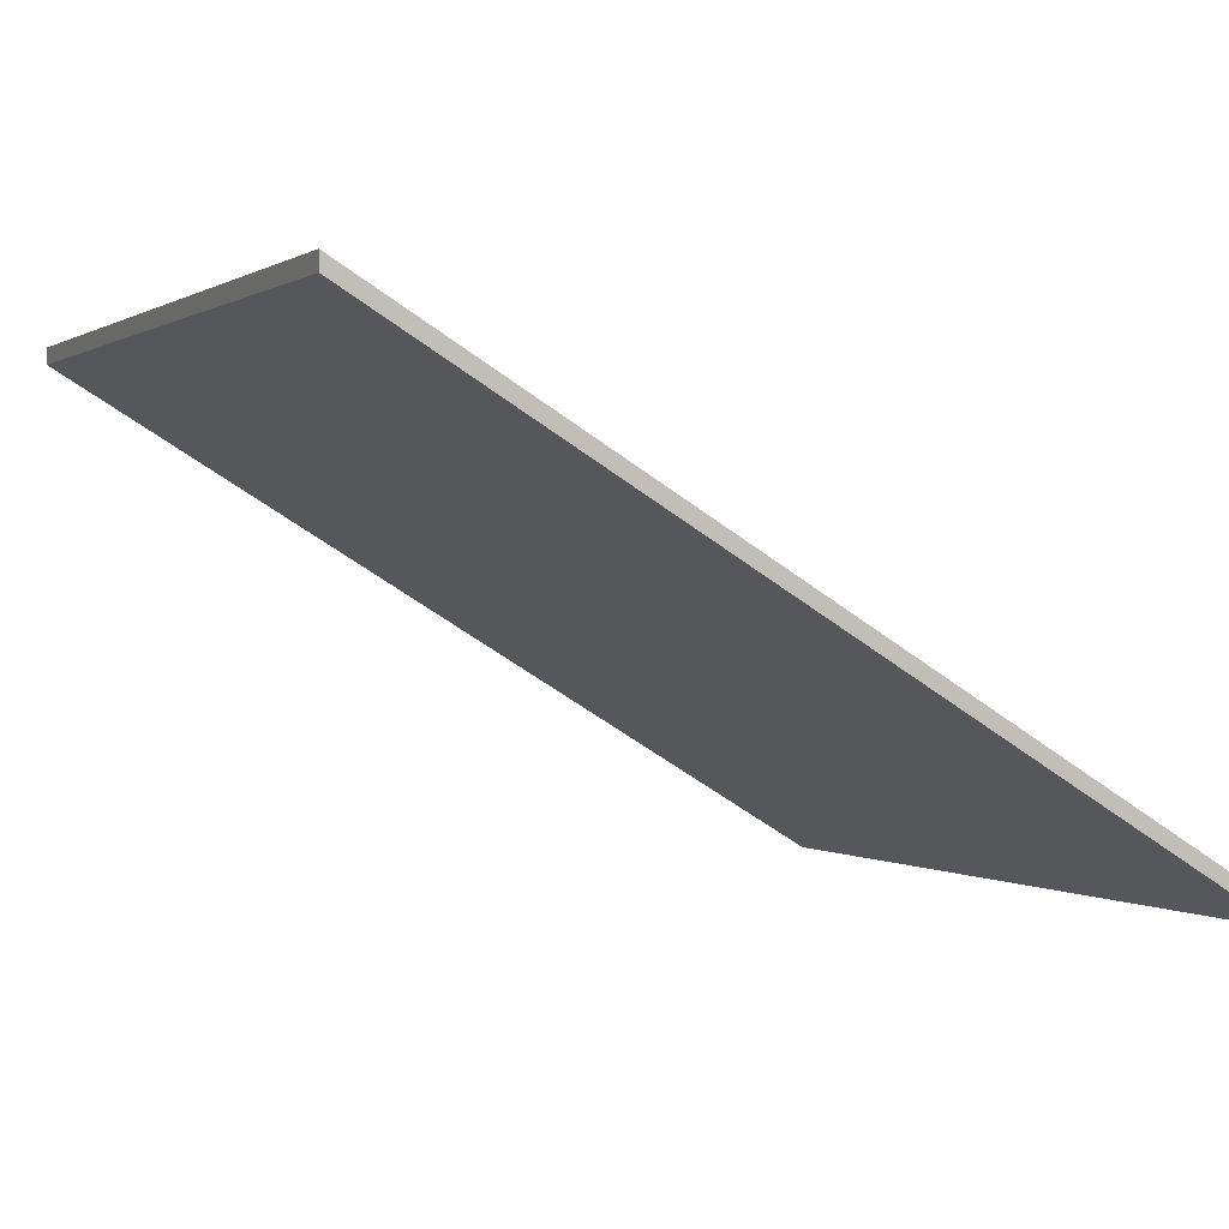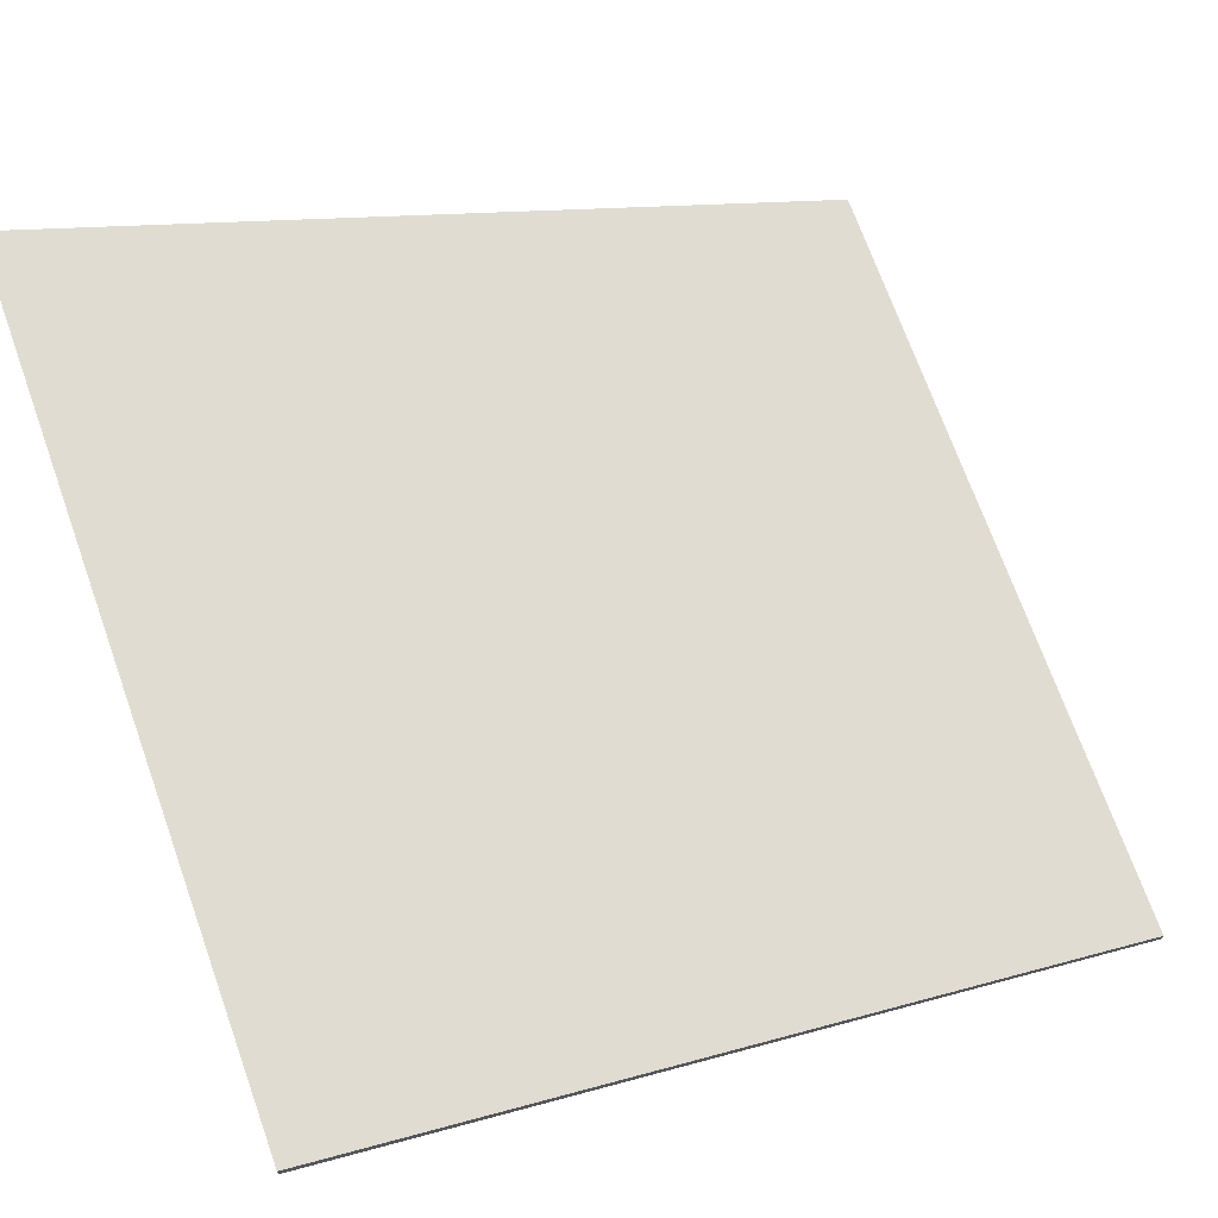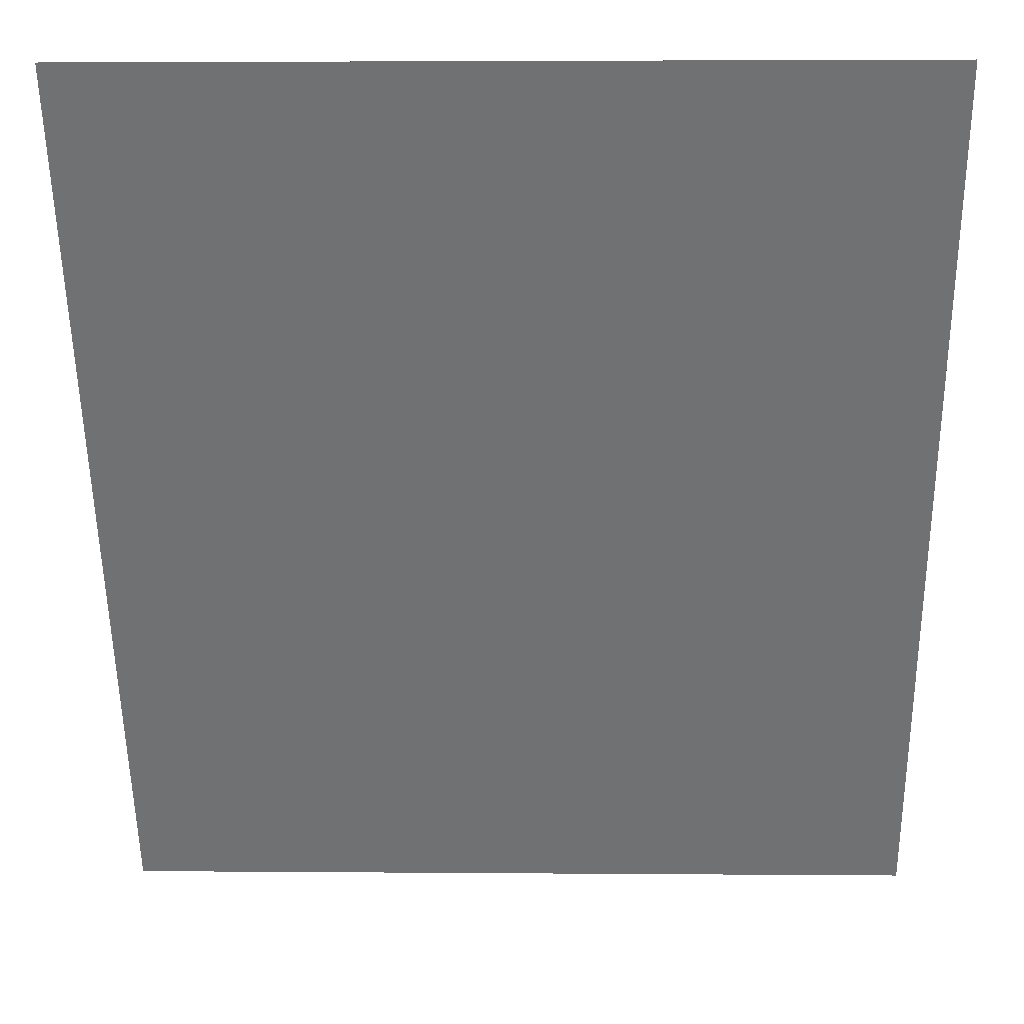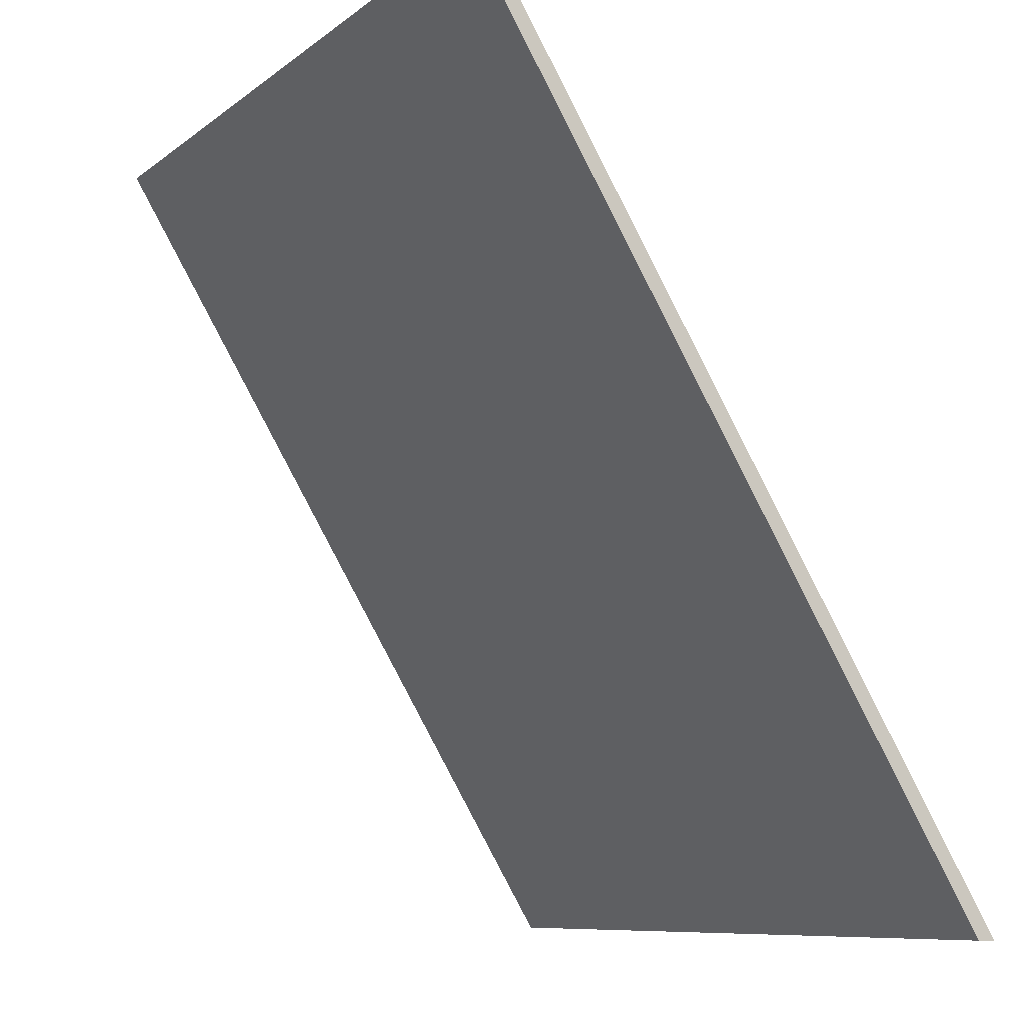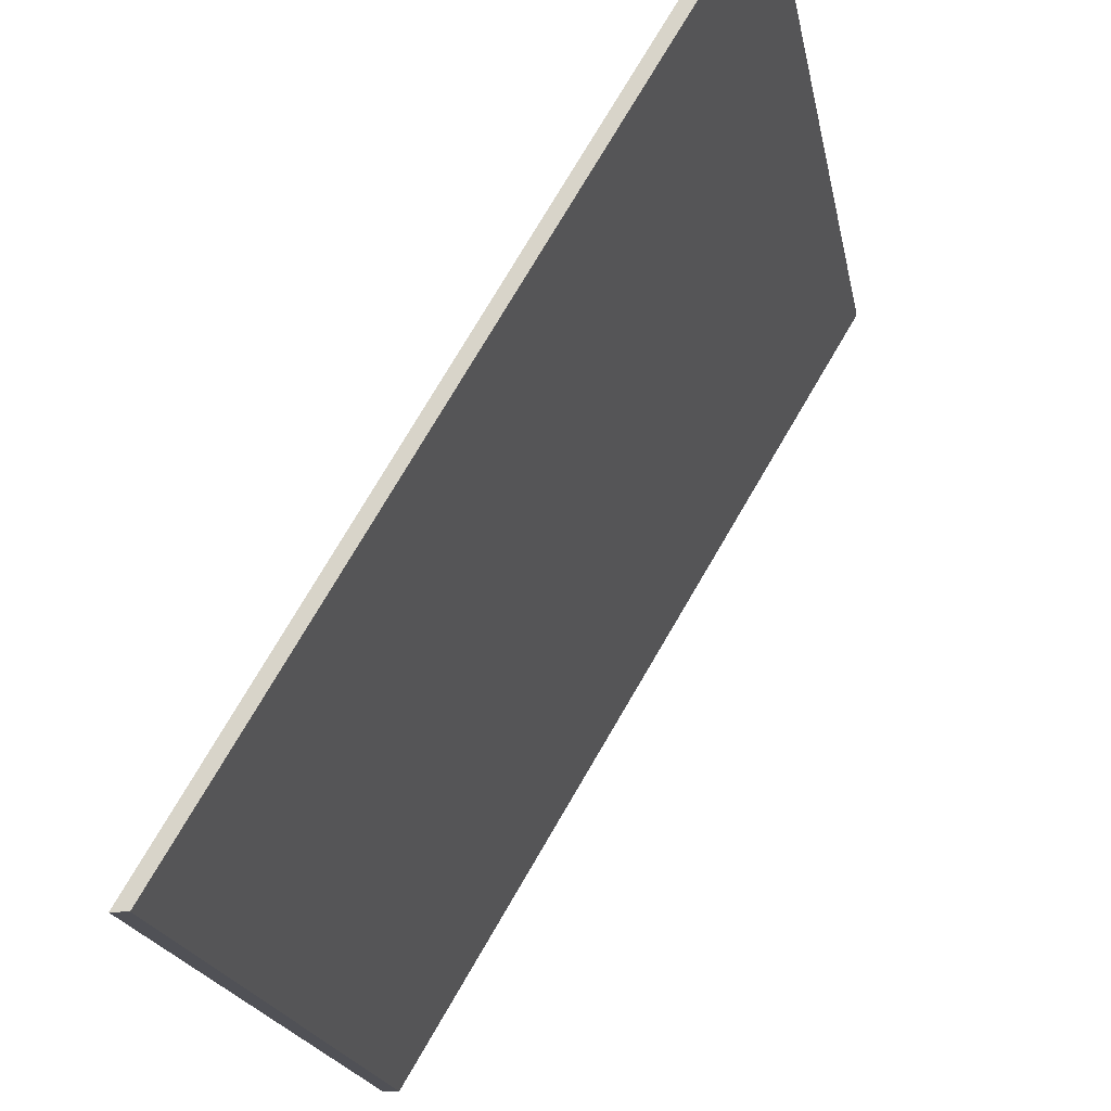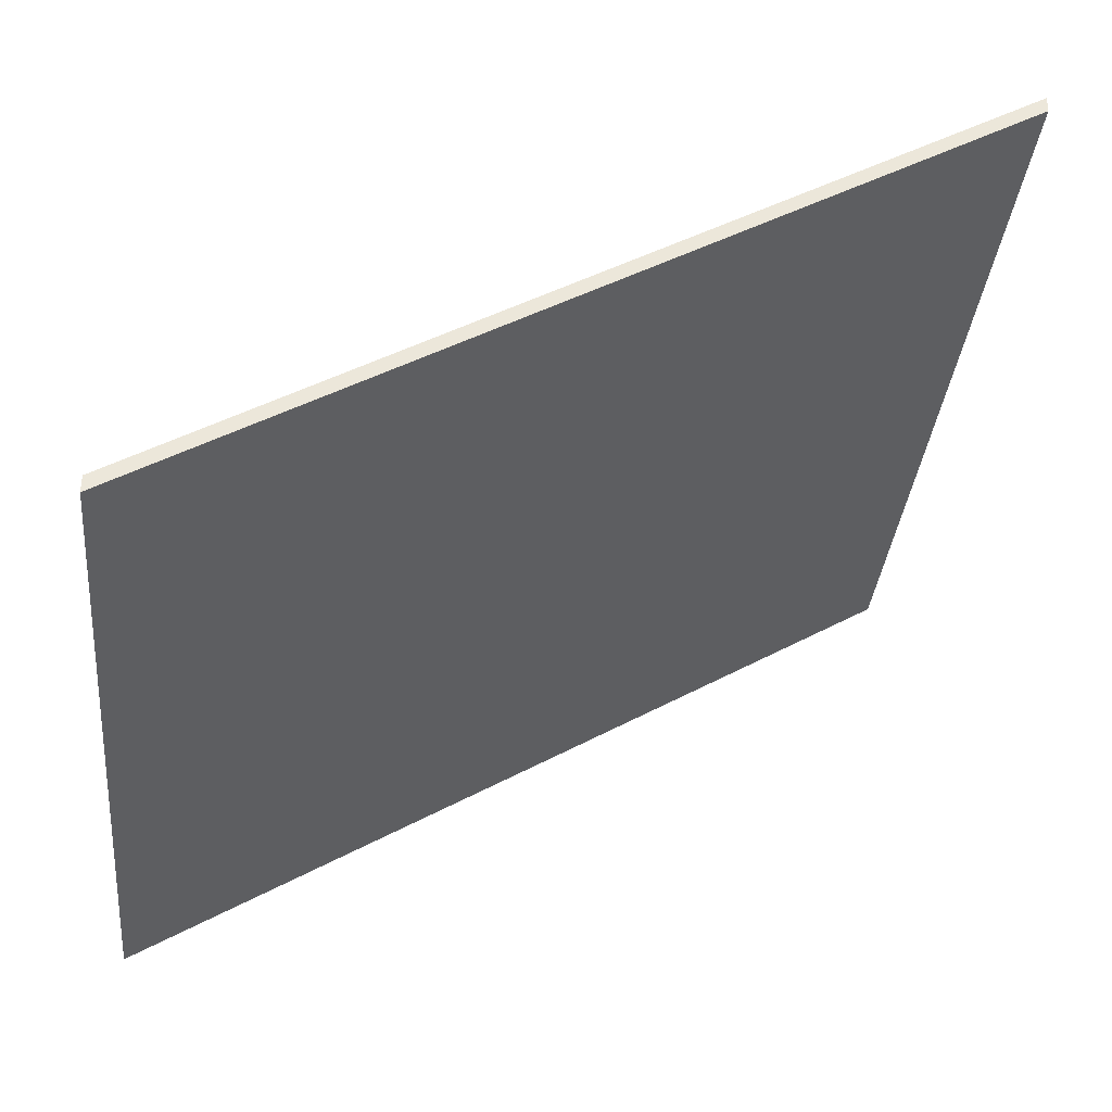
<metadata>
{"format":"obj","ext":"obj","renderer":"f3d","projection":"perspective","resolution":1024,"background":"white","views":[{"elev":0.3,"azim":-114.5,"up":"+Y"},{"elev":71.7,"azim":-109.8,"up":"+Y"},{"elev":3.8,"azim":1.6,"up":"+Z"},{"elev":-8.6,"azim":62.5,"up":"+Z"},{"elev":-20.4,"azim":-79.3,"up":"+Z"},{"elev":-35.0,"azim":84.3,"up":"+Y"}]}
</metadata>
<code>
o Top_Cube.001
v -2.5 -0.1 2.5
v -2.5 0 2.5
v -2.5 2.9 -2.5
v -2.5 3 -2.5
v 2.5 -0.1 2.5
v 2.5 0 2.5
v 2.5 2.9 -2.5
v 2.5 3 -2.5
f 1 2 4 3
f 3 4 8 7
f 7 8 6 5
f 5 6 2 1
f 3 7 5 1
f 8 4 2 6

</code>
